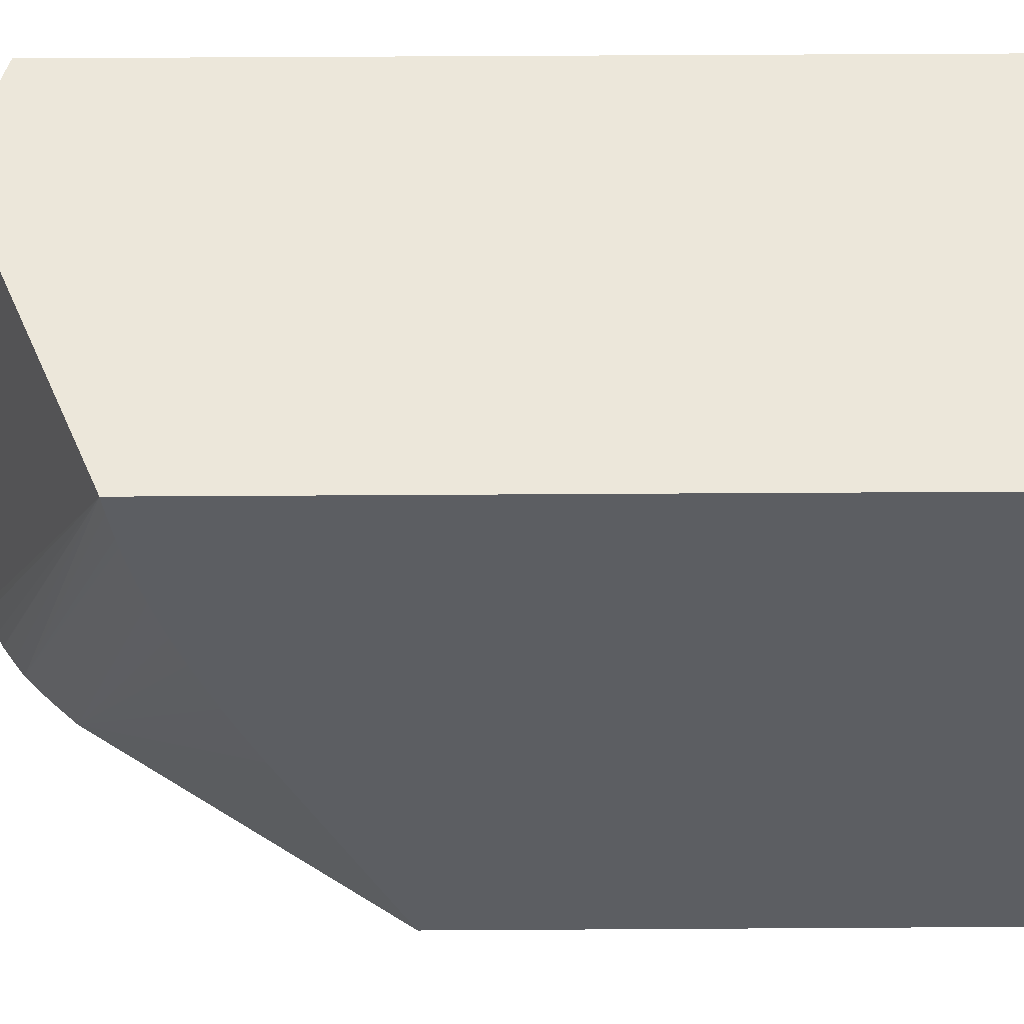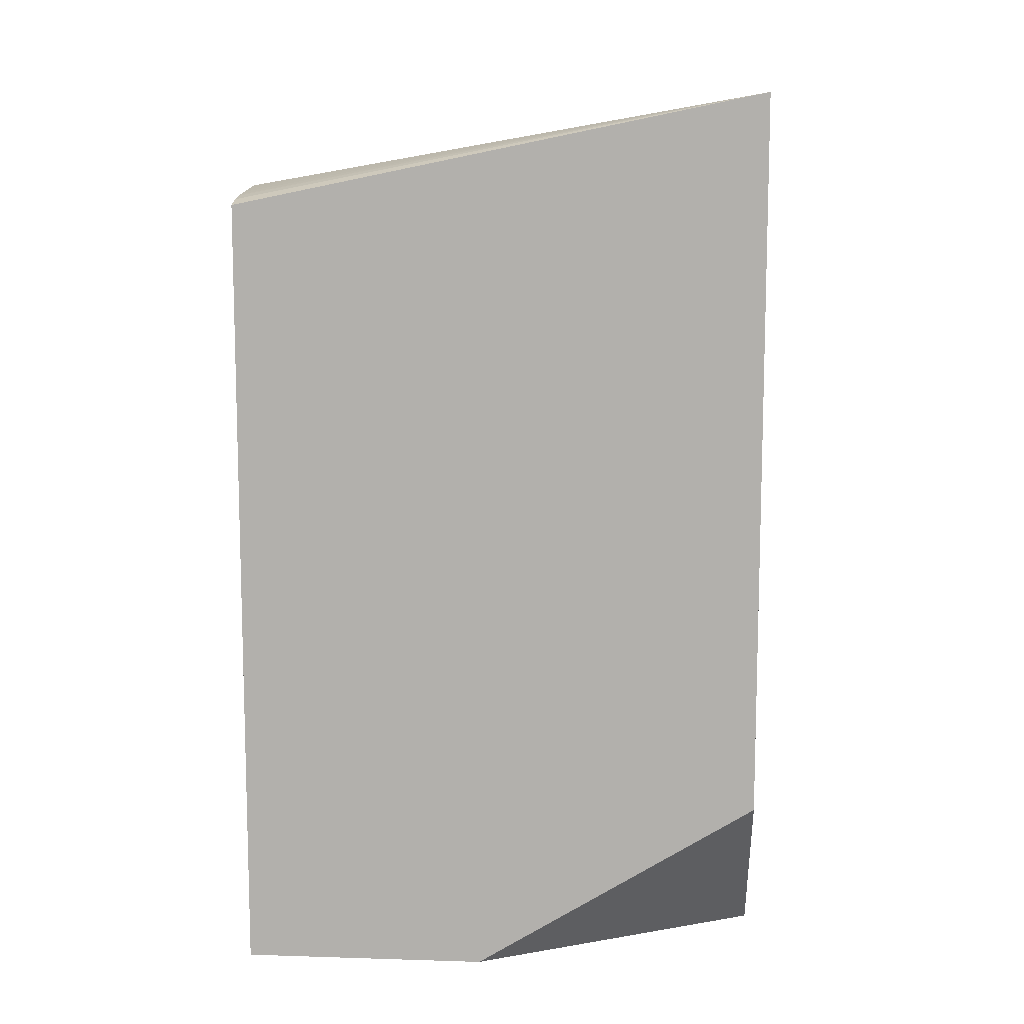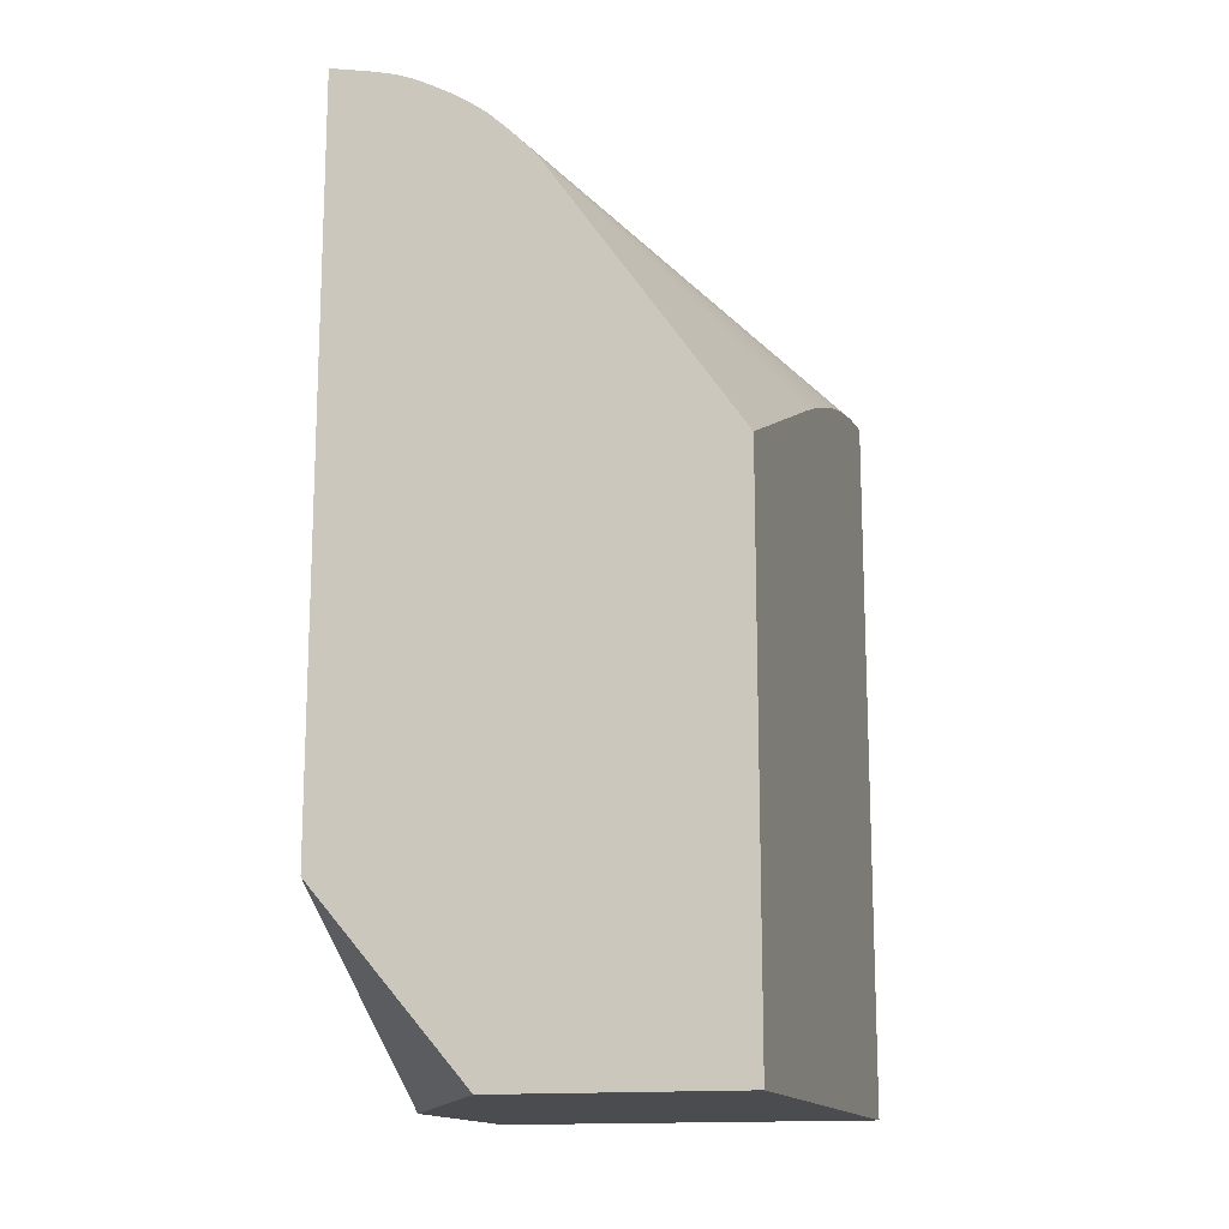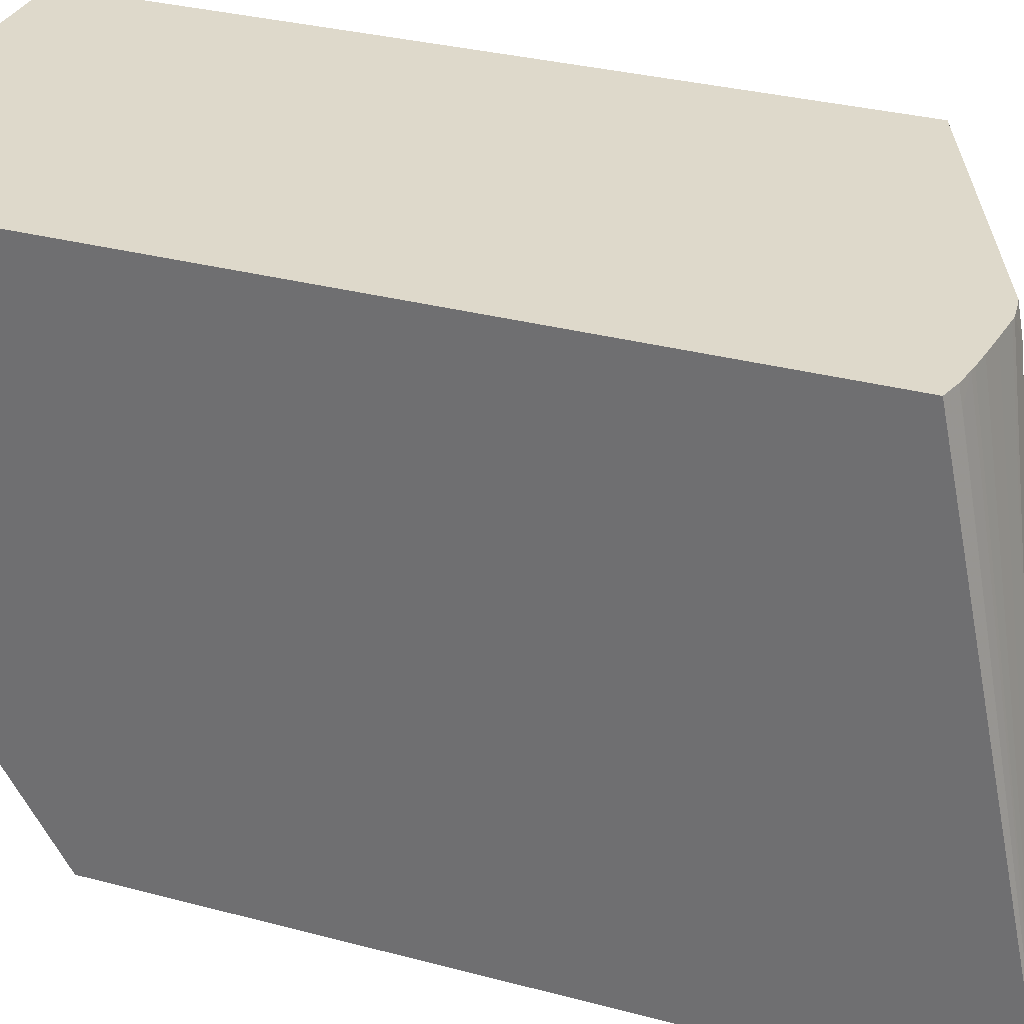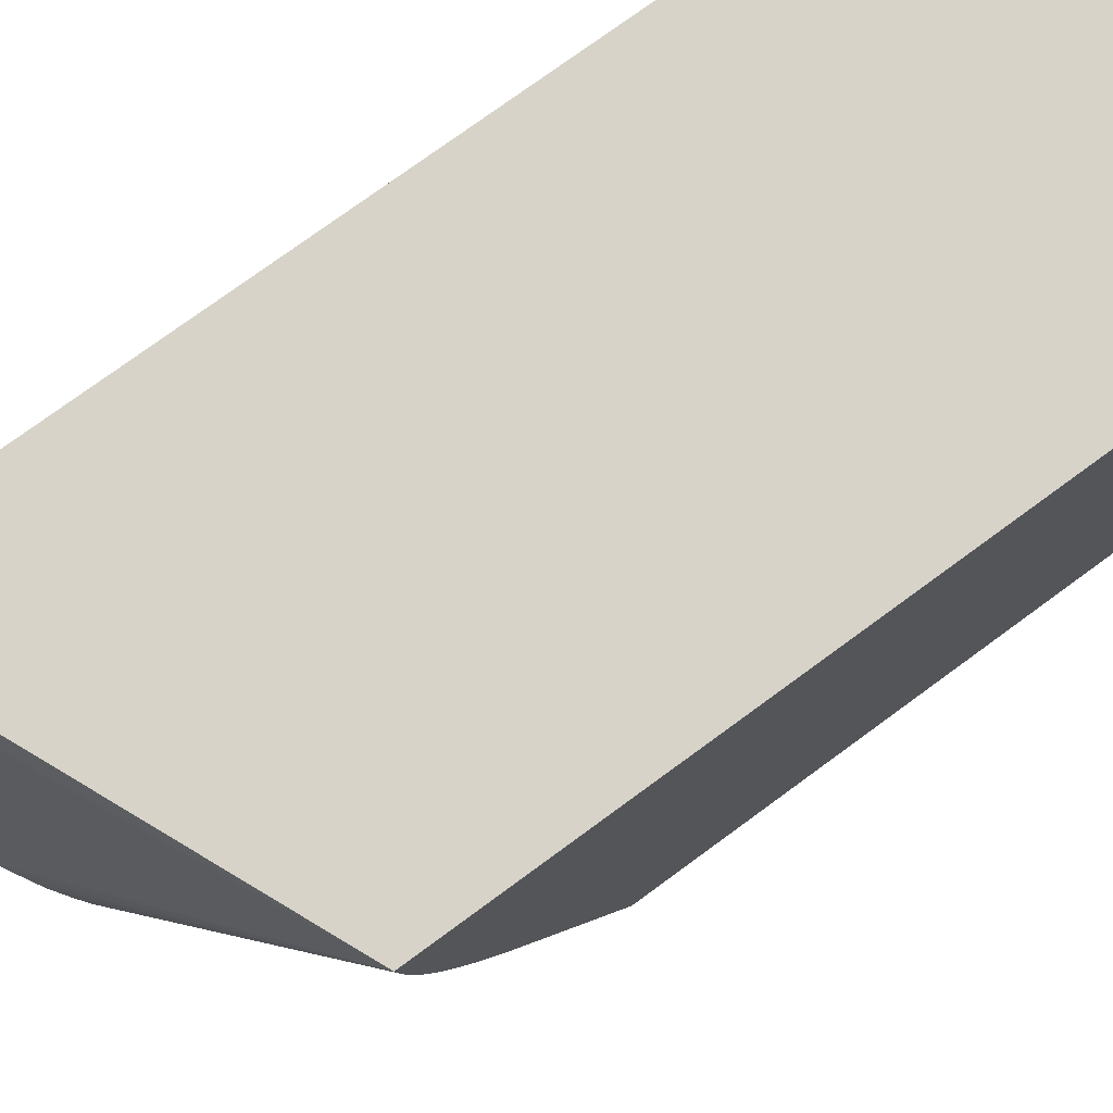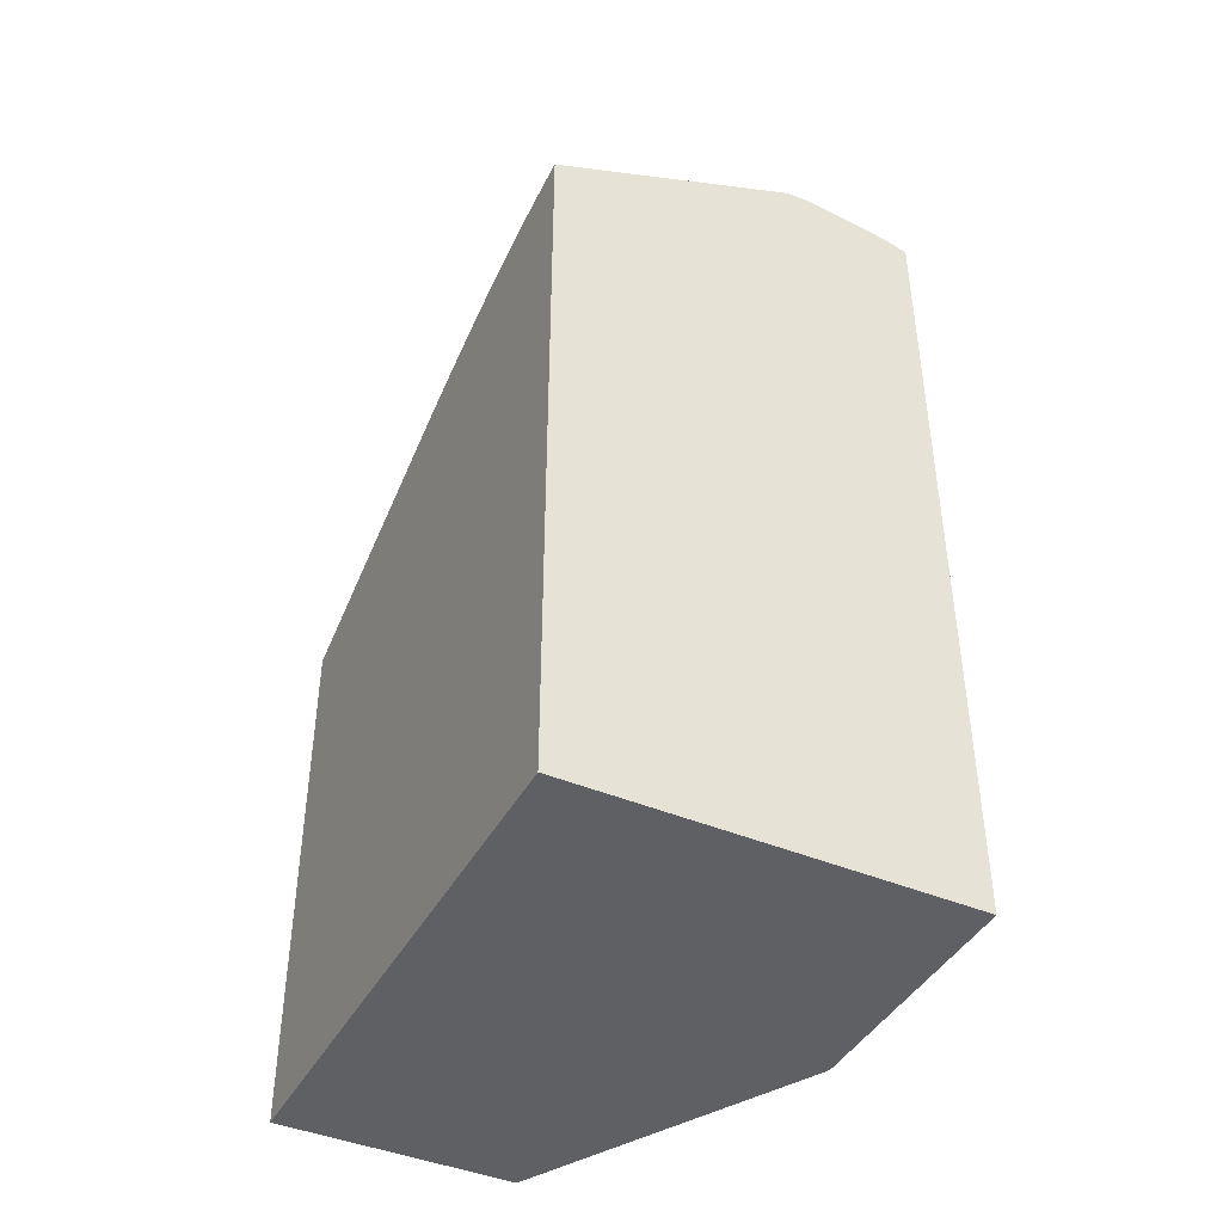
<metadata>
{"format":"obj","ext":"obj","renderer":"f3d","projection":"perspective","resolution":1024,"background":"white","views":[{"elev":52.4,"azim":-90.4,"up":"+Z"},{"elev":10.3,"azim":94.5,"up":"+Y"},{"elev":-14.8,"azim":-164.4,"up":"+Y"},{"elev":31.8,"azim":110.6,"up":"+Z"},{"elev":76.4,"azim":-126.2,"up":"+Z"},{"elev":-42.7,"azim":-26.7,"up":"+Y"}]}
</metadata>
<code>
v 0.00704 0.0356 0.005676
v 0.006381 0.03578 0.004592
v 0.006298 0.03552 0.005676
v 0.00727 0.03558 0.005676
v 0.01223 0.03981 -0.01893
v 0.00625 0.03583 0.00379
v 0.005707 0.03562 0.00379
v 0.005995 0.03559 0.004922
v 0.005967 0.03548 0.005676
v 0.01029 0.03939 -0.01893
v 0.01027 0.03939 -0.01893
v 0.00924 0.03911 -0.01893
v 0.008403 0.03545 0.005676
v 0.009486 0.03532 0.005676
v 0.01223 0.03977 -0.01873
v 0.01223 0.006209 -0.01893
v 0.006121 0.03589 0.002706
v 0.00906 0.03904 -0.01893
v 0.005581 0.03567 0.002706
v -0.00547 0.03063 0.005676
v 0.01029 0.03521 0.005676
v 0.01057 0.03517 0.005676
v 0.01137 0.03518 0.004874
v 0.01137 0.03501 0.005676
v 0.01223 0.03477 0.00564
v 0.01223 -0.001952 -0.005716
v 0.005224 -0.001956 -0.01893
v 0.008458 0.03879 -0.01893
v 0.008135 0.03864 -0.01893
v 0.007192 0.03813 -0.01893
v 0.006664 0.03783 -0.01893
v 0.006631 0.03781 -0.01893
v 0.005955 0.03736 -0.01893
v 0.005938 0.03735 -0.01893
v 0.005326 0.0369 -0.01893
v -0.00547 0.03055 0.004908
v -0.00547 -0.001956 0.005676
v 0.01221 0.03477 0.005676
v 0.01223 0.03477 0.005676
v 0.01223 -0.001956 -0.005687
v -0.00547 -0.001956 -0.01893
v 0.004786 0.0364 -0.01893
v -0.00547 0.03033 0.003265
v -0.00547 0.0304 0.003708
v 0.01223 -0.001956 0.005676
v -0.00547 0.02227 -0.01893
v 0.004219 0.03586 -0.01893
v -0.00547 0.03024 0.002706
v -0.00547 0.02681 -0.008166
v 0.003166 0.03476 -0.01893
v 0.003665 0.03528 -0.01893
v -0.00547 0.03002 0.001629
v -0.00547 0.02708 -0.00753
v -0.00547 0.02977 0.0005401
v -0.00547 0.02724 -0.007126
v -0.00547 0.0273 -0.006971
v -0.00547 0.02769 -0.005979
v -0.00547 0.02803 -0.005075
v -0.00547 0.02822 -0.004531
v -0.00547 0.02849 -0.003775
v -0.00547 0.02885 -0.00269
v -0.00547 0.02913 -0.001816
v -0.00547 0.0293 -0.001262
v -0.00547 0.02936 -0.00104
v -0.00547 0.0295 -0.0005054
f 20 64 63
f 20 60 59
f 20 63 62
f 20 62 61
f 20 61 60
f 20 59 58
f 20 49 46
f 20 57 56
f 20 56 55
f 20 55 53
f 20 53 49
f 20 65 64
f 20 58 57
f 20 54 65
f 18 28 19
f 20 48 52
f 20 43 48
f 20 44 43
f 20 36 44
f 20 35 36
f 20 34 35
f 20 33 34
f 20 32 33
f 20 30 31
f 20 29 30
f 20 28 29
f 19 28 20
f 20 46 41
f 20 52 54
f 20 41 37
f 17 18 19
f 24 38 25
f 50 65 54
f 50 64 65
f 50 63 64
f 50 62 63
f 50 61 62
f 50 60 61
f 50 59 60
f 50 58 59
f 50 57 58
f 50 56 57
f 50 55 56
f 50 53 55
f 50 52 51
f 22 24 23
f 50 54 52
f 47 52 48
f 47 51 52
f 46 49 50
f 42 48 43
f 42 47 48
f 35 44 36
f 35 43 44
f 35 42 43
f 27 37 41
f 27 45 37
f 27 40 45
f 26 40 27
f 25 38 39
f 49 53 50
f 16 26 27
f 20 31 32
f 15 23 24
f 5 39 45
f 5 25 39
f 5 15 25
f 5 14 15
f 5 13 14
f 4 13 5
f 2 12 6
f 2 11 12
f 2 10 11
f 2 5 10
f 2 9 3
f 2 8 9
f 2 7 8
f 5 45 40
f 2 6 7
f 1 4 5
f 1 13 4
f 1 14 13
f 1 21 14
f 1 22 21
f 1 24 22
f 1 38 24
f 1 39 38
f 1 45 39
f 1 37 45
f 1 9 20
f 1 3 9
f 1 2 3
f 1 5 2
f 5 40 26
f 1 20 37
f 5 16 27
f 5 26 16
f 15 22 23
f 15 21 22
f 7 20 9
f 7 19 20
f 7 17 19
f 15 24 25
f 7 9 8
f 6 18 17
f 6 12 18
f 6 17 7
f 5 11 10
f 5 12 11
f 5 18 12
f 14 21 15
f 5 29 28
f 5 28 18
f 5 41 46
f 5 50 51
f 5 51 47
f 5 47 42
f 5 42 35
f 5 46 50
f 5 34 33
f 5 30 29
f 5 35 34
f 5 31 30
f 5 27 41
f 5 32 31
f 5 33 32

</code>
